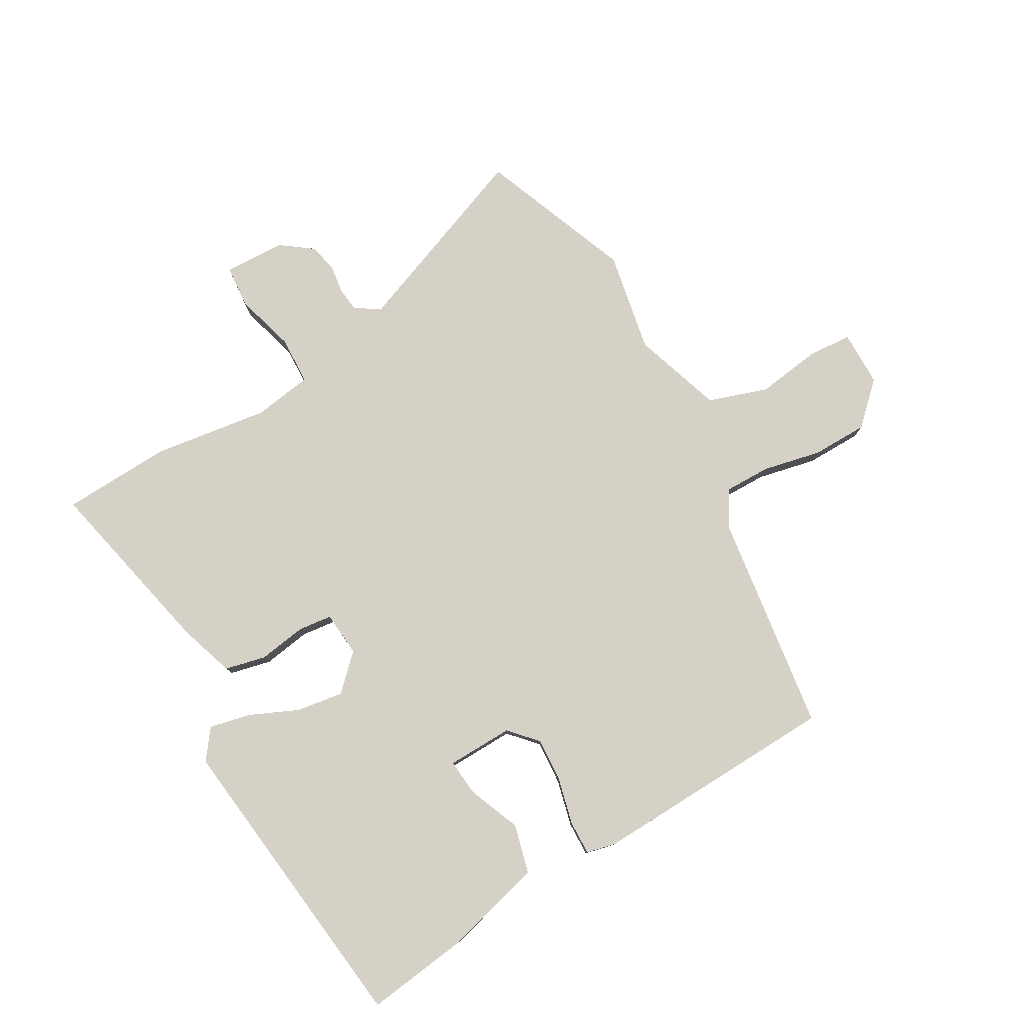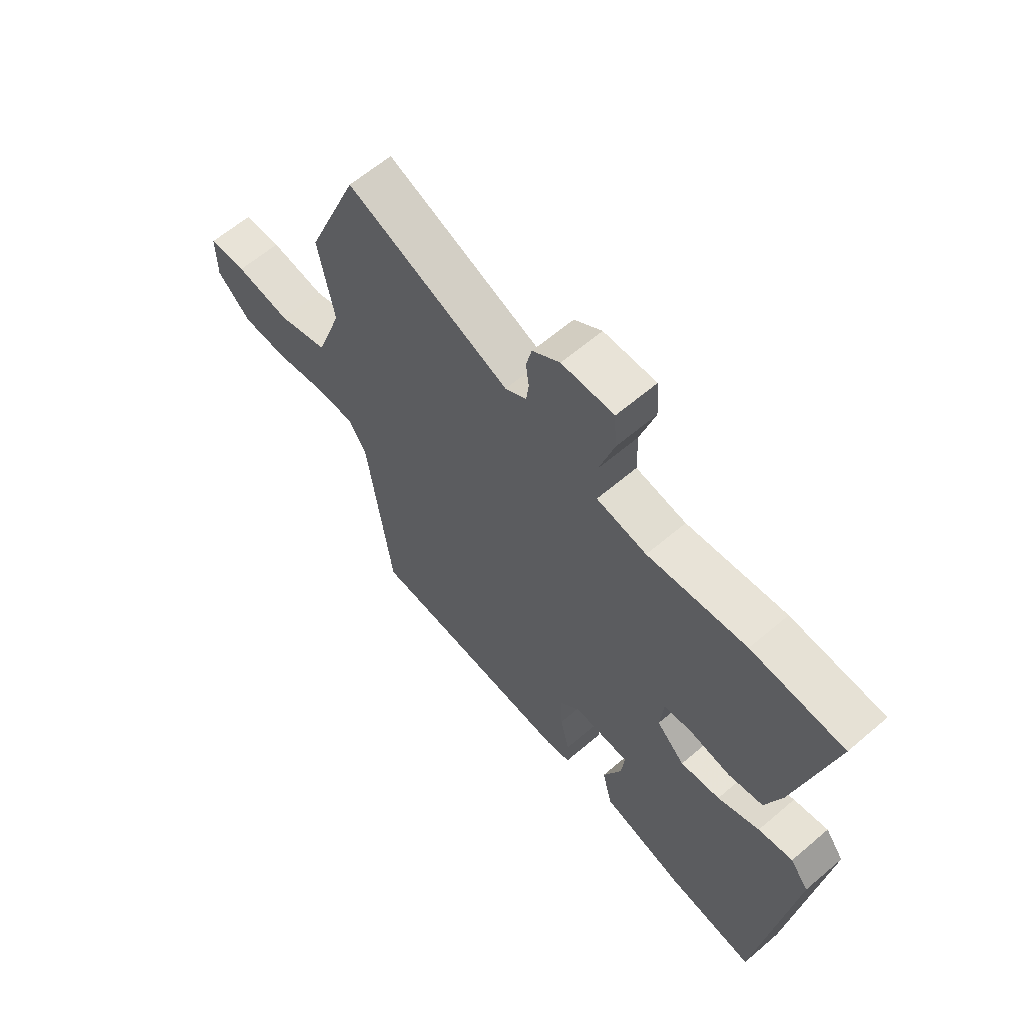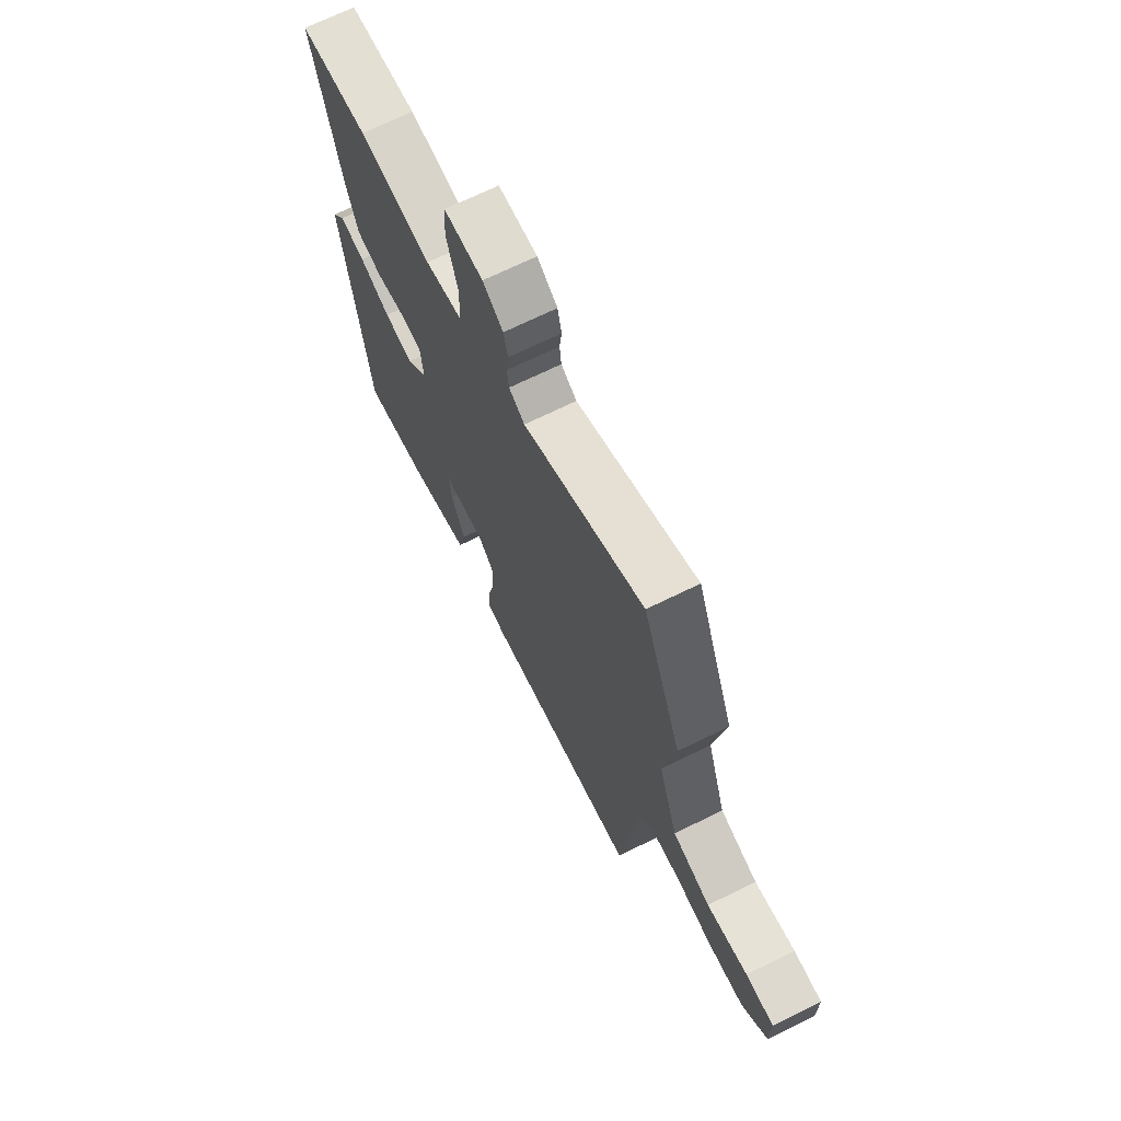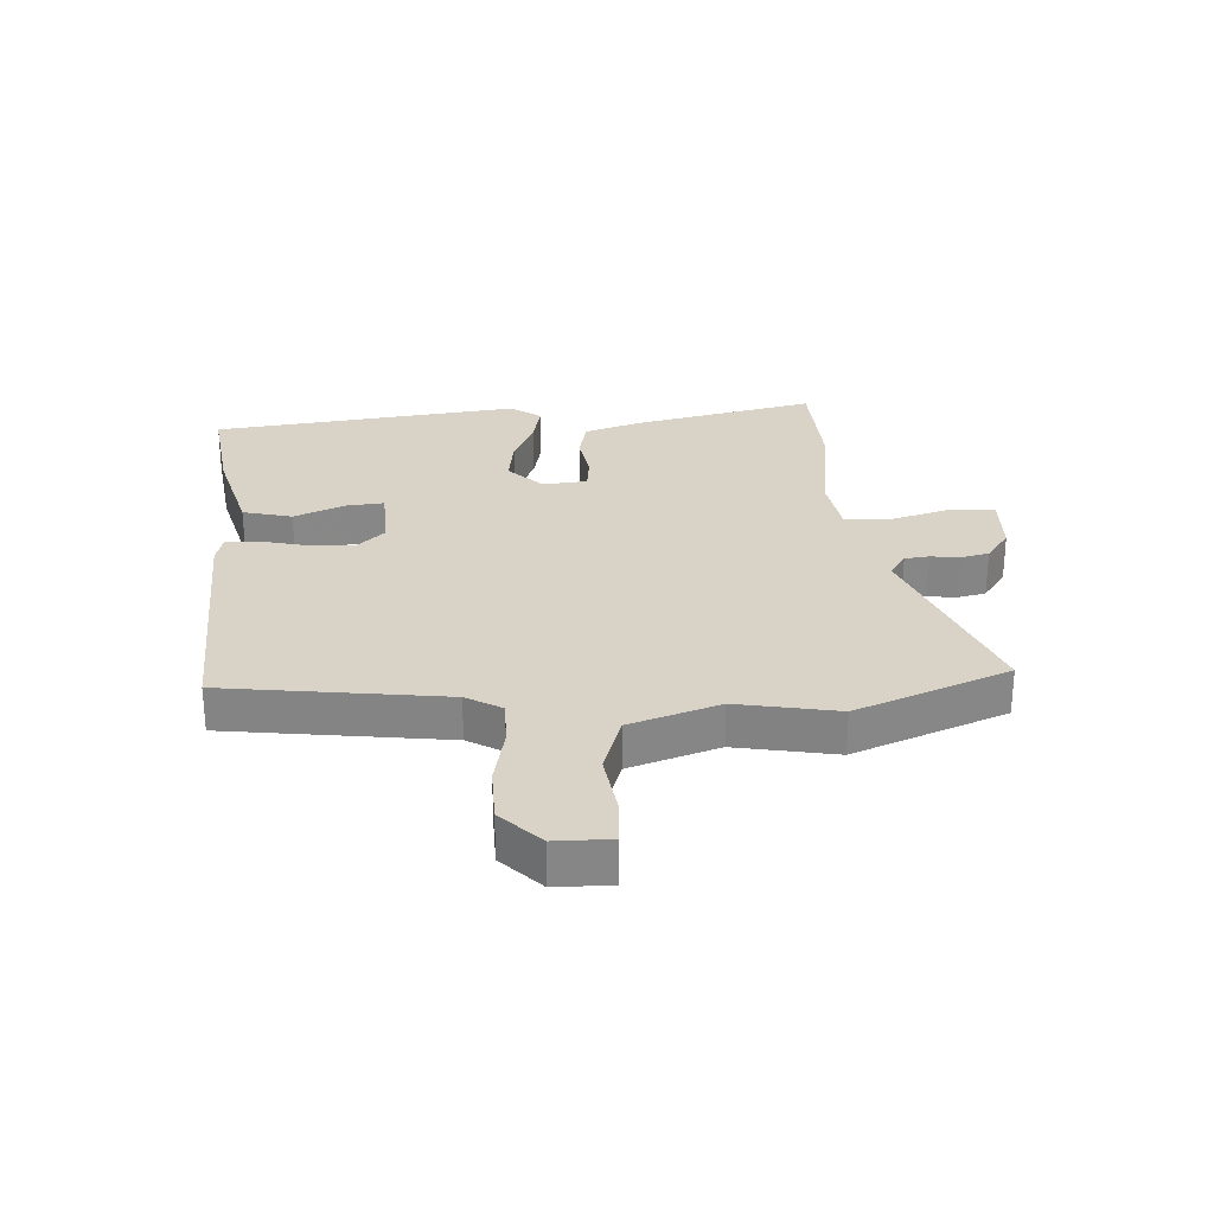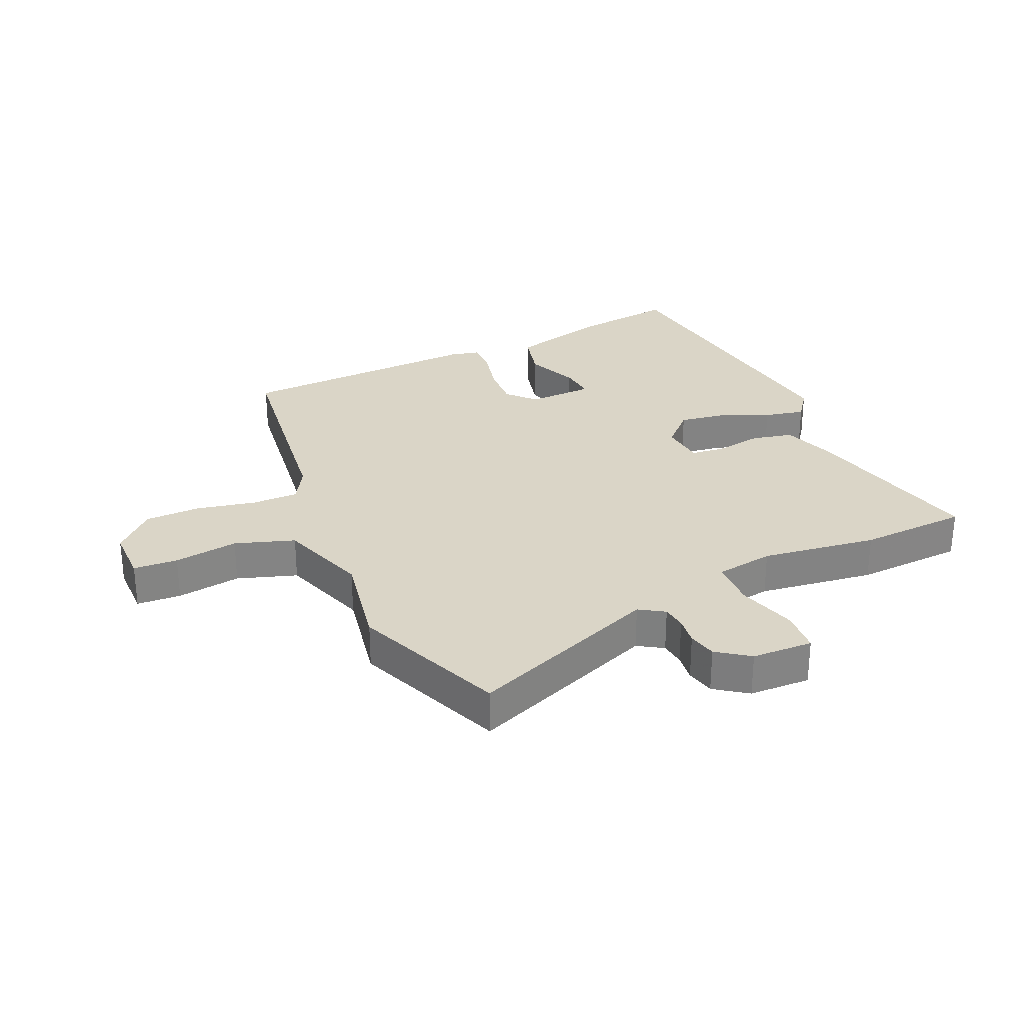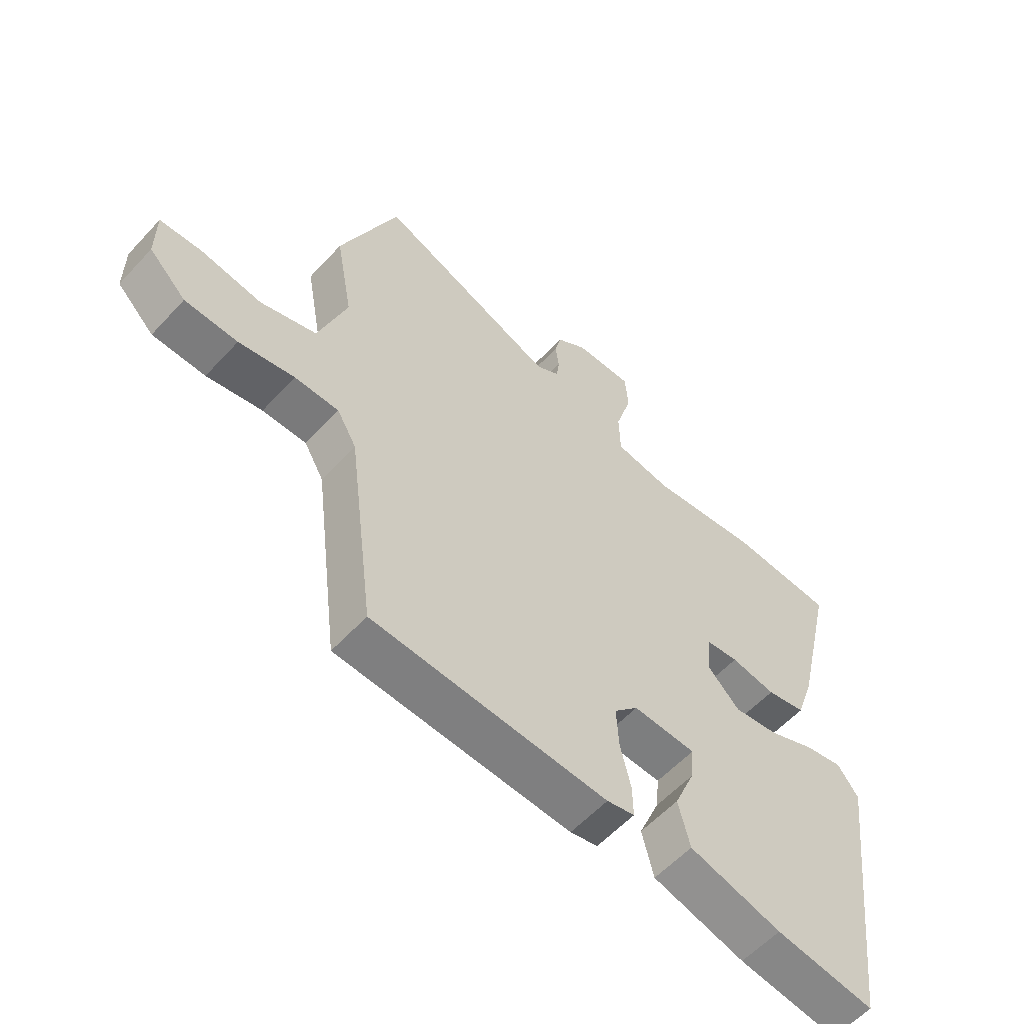
<metadata>
{"format":"obj","ext":"obj","renderer":"f3d","projection":"perspective","resolution":1024,"background":"white","views":[{"elev":79.2,"azim":150.7,"up":"+Y"},{"elev":62.6,"azim":49.2,"up":"+Z"},{"elev":69.2,"azim":-116.3,"up":"+Z"},{"elev":28.1,"azim":-93.1,"up":"+Y"},{"elev":29.0,"azim":-23.9,"up":"+Y"},{"elev":-58.1,"azim":-42.2,"up":"+Z"}]}
</metadata>
<code>
v 0.476 0.07 -0.529
v 0.304 0.07 -0.505
v 0.144 0.07 -0.461
v 0.124 0.07 -0.38
v 0.16 0.07 -0.294
v 0.166 0.07 -0.234
v 0.057 0.07 -0.23
v 0.015 0.07 -0.275
v 0.019 0.07 -0.348
v 0.037 0.07 -0.425
v 0.038 0.07 -0.481
v -0.01 0.07 -0.492
v -0.418 0.07 -0.472
v -0.464 0.07 -0.109
v -0.498 0.07 -0.05
v -0.575 0.07 -0.05
v -0.672 0.07 -0.07
v -0.764 0.07 -0.068
v -0.829 0.07 -0.004
v -0.829 0.07 0.088
v -0.756 0.07 0.092
v -0.65 0.07 0.076
v -0.552 0.07 0.108
v -0.502 0.07 0.255
v -0.532 0.07 0.421
v -0.431 0.07 0.672
v -0.117 0.07 0.547
v -0.076 0.07 0.573
v -0.071 0.07 0.613
v -0.077 0.07 0.66
v -0.066 0.07 0.707
v -0.013 0.07 0.745
v 0.088 0.07 0.748
v 0.093 0.07 0.677
v 0.064 0.07 0.579
v 0.066 0.07 0.499
v 0.163 0.07 0.483
v 0.354 0.07 0.508
v 0.534 0.07 0.498
v 0.464 0.07 0.197
v 0.433 0.07 0.105
v 0.365 0.07 0.09
v 0.287 0.07 0.103
v 0.231 0.07 0.097
v 0.224 0.07 0.023
v 0.279 0.07 -0.032
v 0.356 0.07 -0.021
v 0.437 0.07 0.014
v 0.504 0.07 0.028
v 0.54 0.07 -0.021
v 0.476 0 -0.529
v 0.304 0 -0.505
v 0.144 0 -0.461
v 0.124 0 -0.38
v 0.16 0 -0.294
v 0.166 0 -0.234
v 0.057 0 -0.23
v 0.015 0 -0.275
v 0.019 0 -0.348
v 0.037 0 -0.425
v 0.038 0 -0.481
v -0.01 0 -0.492
v -0.418 0 -0.472
v -0.464 0 -0.109
v -0.498 0 -0.05
v -0.575 0 -0.05
v -0.672 0 -0.07
v -0.764 0 -0.068
v -0.829 0 -0.004
v -0.829 0 0.088
v -0.756 0 0.092
v -0.65 0 0.076
v -0.552 0 0.108
v -0.502 0 0.255
v -0.532 0 0.421
v -0.431 0 0.672
v -0.117 0 0.547
v -0.076 0 0.573
v -0.071 0 0.613
v -0.077 0 0.66
v -0.066 0 0.707
v -0.013 0 0.745
v 0.088 0 0.748
v 0.093 0 0.677
v 0.064 0 0.579
v 0.066 0 0.499
v 0.163 0 0.483
v 0.354 0 0.508
v 0.534 0 0.498
v 0.464 0 0.197
v 0.433 0 0.105
v 0.365 0 0.09
v 0.287 0 0.103
v 0.231 0 0.097
v 0.224 0 0.023
v 0.279 0 -0.032
v 0.356 0 -0.021
v 0.437 0 0.014
v 0.504 0 0.028
v 0.54 0 -0.021
f 3 4 5
f 2 3 5
f 1 2 5
f 50 1 5
f 49 50 5
f 48 49 5
f 47 48 5
f 46 47 5 6
f 45 46 6 7
f 44 45 7 8
f 41 42 43
f 40 41 43
f 39 40 43
f 38 39 43
f 37 38 43
f 36 37 43 44
f 33 34 35
f 32 33 35
f 31 32 35
f 30 31 35
f 29 30 35
f 28 29 35 36
f 36 44 8
f 28 36 8
f 27 28 8
f 27 8 9
f 26 27 9
f 25 26 9
f 24 25 9
f 20 21 22
f 19 20 22
f 18 19 22
f 17 18 22
f 16 17 22
f 15 16 22 23
f 10 11 12
f 9 10 12
f 24 9 12
f 23 24 12
f 15 23 12
f 14 15 12
f 12 13 14
f 55 54 53
f 55 53 52
f 55 52 51
f 55 51 100
f 55 100 99
f 55 99 98
f 55 98 97
f 56 55 97 96
f 57 56 96 95
f 58 57 95 94
f 93 92 91
f 93 91 90
f 93 90 89
f 93 89 88
f 93 88 87
f 94 93 87 86
f 85 84 83
f 85 83 82
f 85 82 81
f 85 81 80
f 85 80 79
f 86 85 79 78
f 58 94 86
f 58 86 78
f 58 78 77
f 59 58 77
f 59 77 76
f 59 76 75
f 59 75 74
f 72 71 70
f 72 70 69
f 72 69 68
f 72 68 67
f 72 67 66
f 73 72 66 65
f 62 61 60
f 62 60 59
f 62 59 74
f 62 74 73
f 62 73 65
f 62 65 64
f 64 63 62
f 1 51 52 2
f 2 52 53 3
f 3 53 54 4
f 4 54 55 5
f 5 55 56 6
f 6 56 57 7
f 7 57 58 8
f 8 58 59 9
f 9 59 60 10
f 10 60 61 11
f 11 61 62 12
f 12 62 63 13
f 13 63 64 14
f 14 64 65 15
f 15 65 66 16
f 16 66 67 17
f 17 67 68 18
f 18 68 69 19
f 19 69 70 20
f 20 70 71 21
f 21 71 72 22
f 22 72 73 23
f 23 73 74 24
f 24 74 75 25
f 25 75 76 26
f 26 76 77 27
f 27 77 78 28
f 28 78 79 29
f 29 79 80 30
f 30 80 81 31
f 31 81 82 32
f 32 82 83 33
f 33 83 84 34
f 34 84 85 35
f 35 85 86 36
f 36 86 87 37
f 37 87 88 38
f 38 88 89 39
f 39 89 90 40
f 40 90 91 41
f 41 91 92 42
f 42 92 93 43
f 43 93 94 44
f 44 94 95 45
f 45 95 96 46
f 46 96 97 47
f 47 97 98 48
f 48 98 99 49
f 49 99 100 50
f 50 100 51 1

</code>
